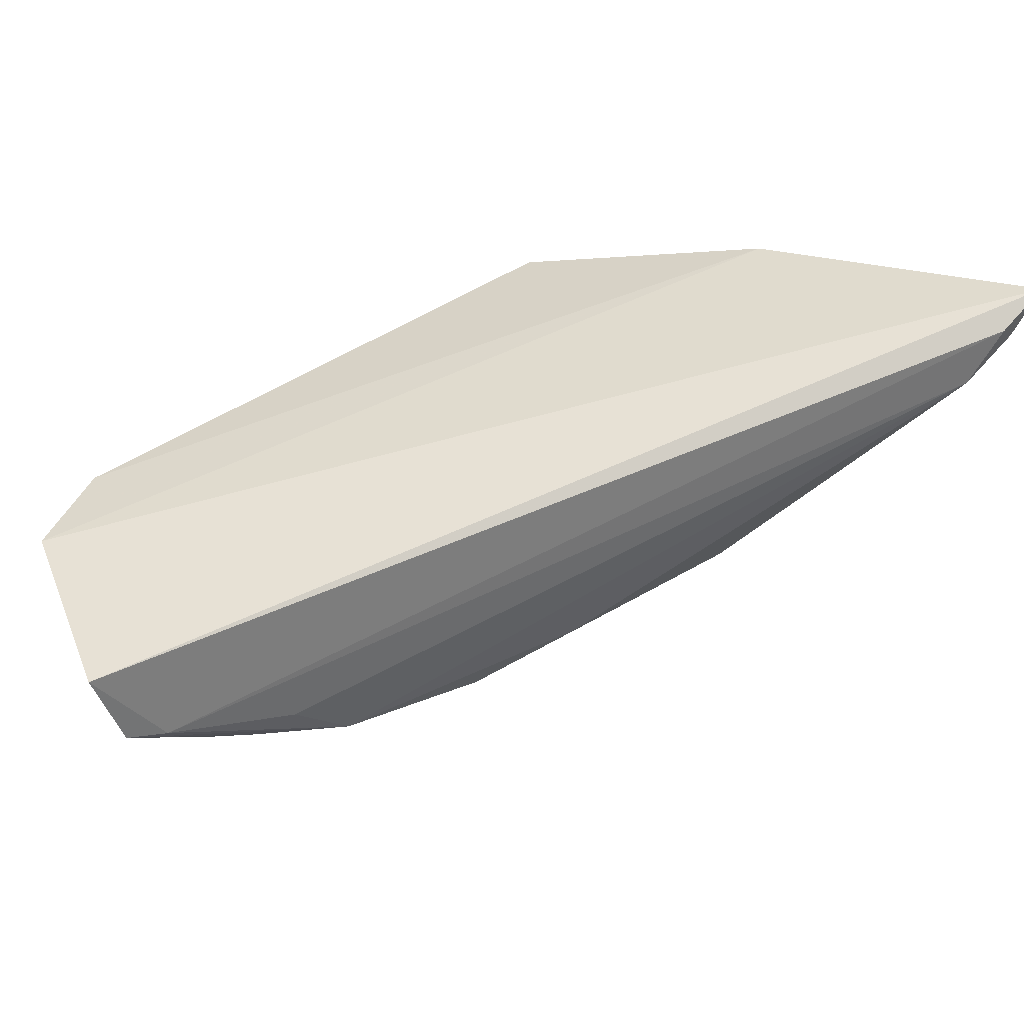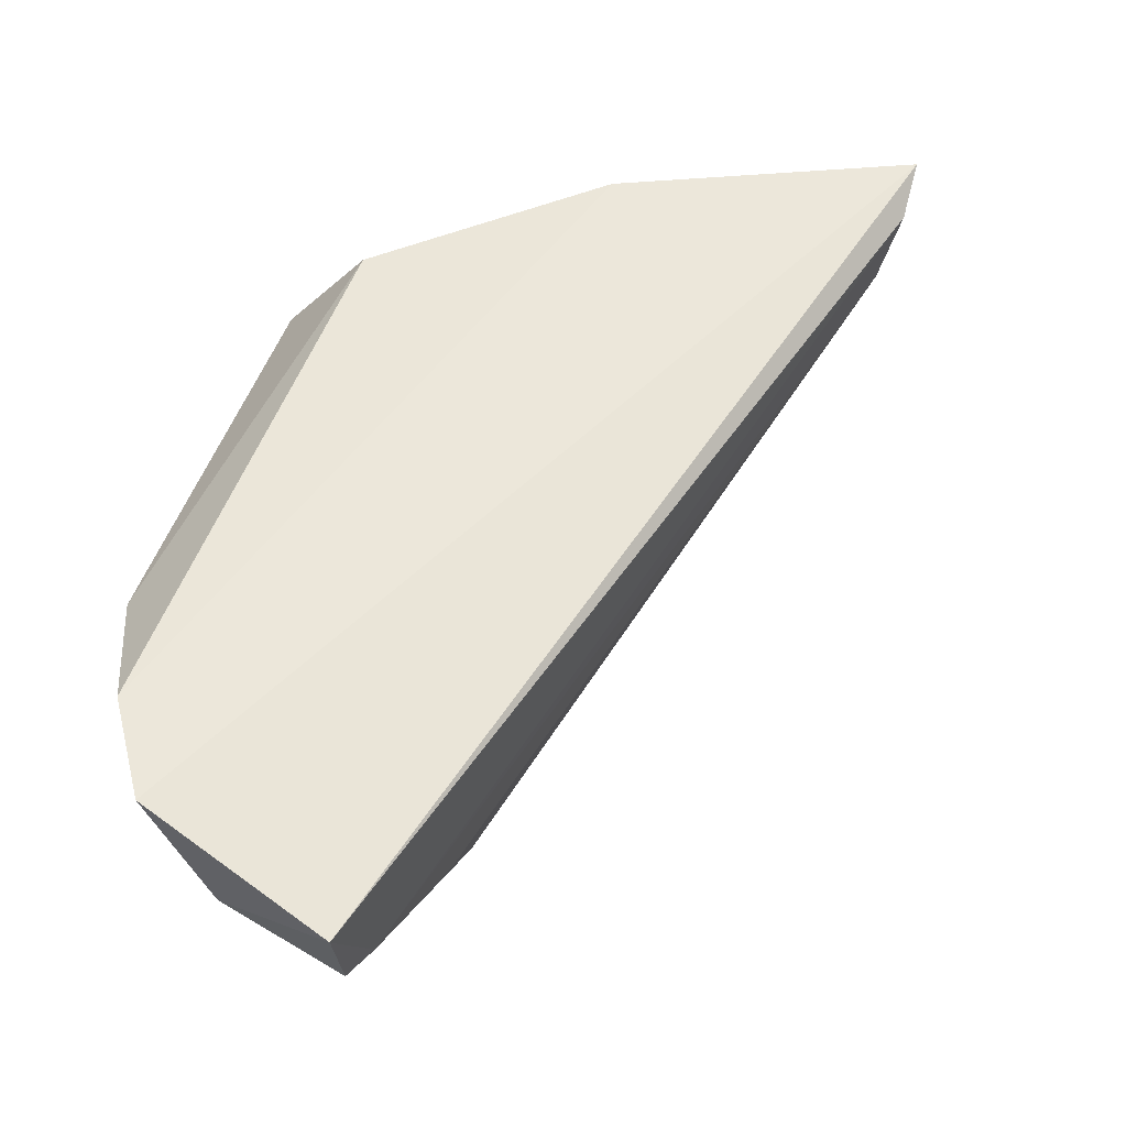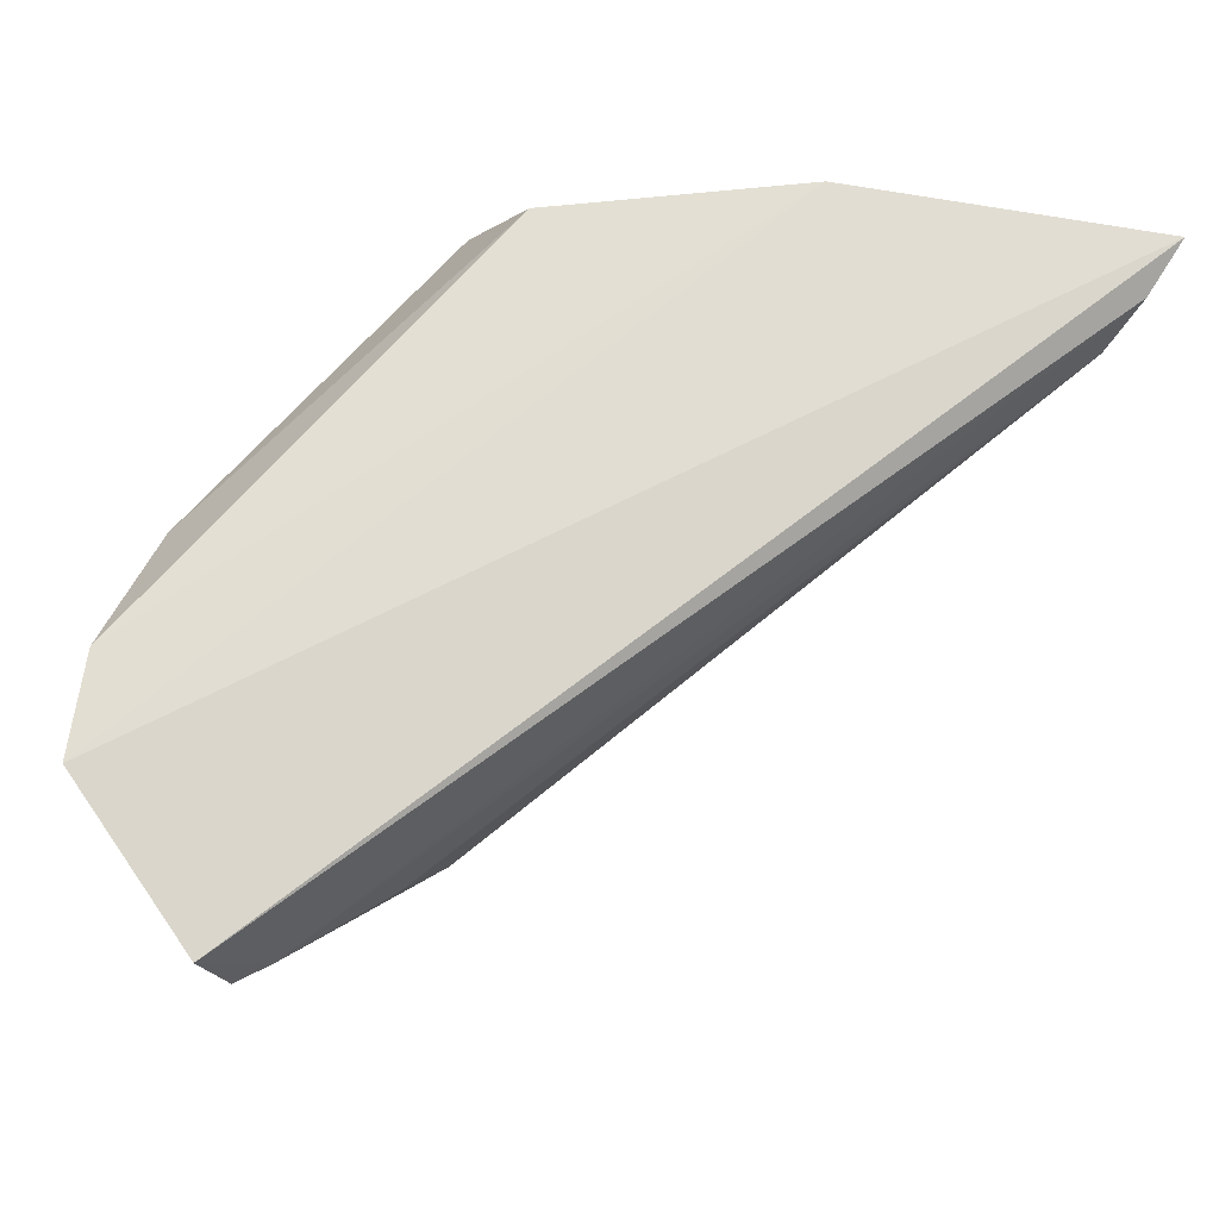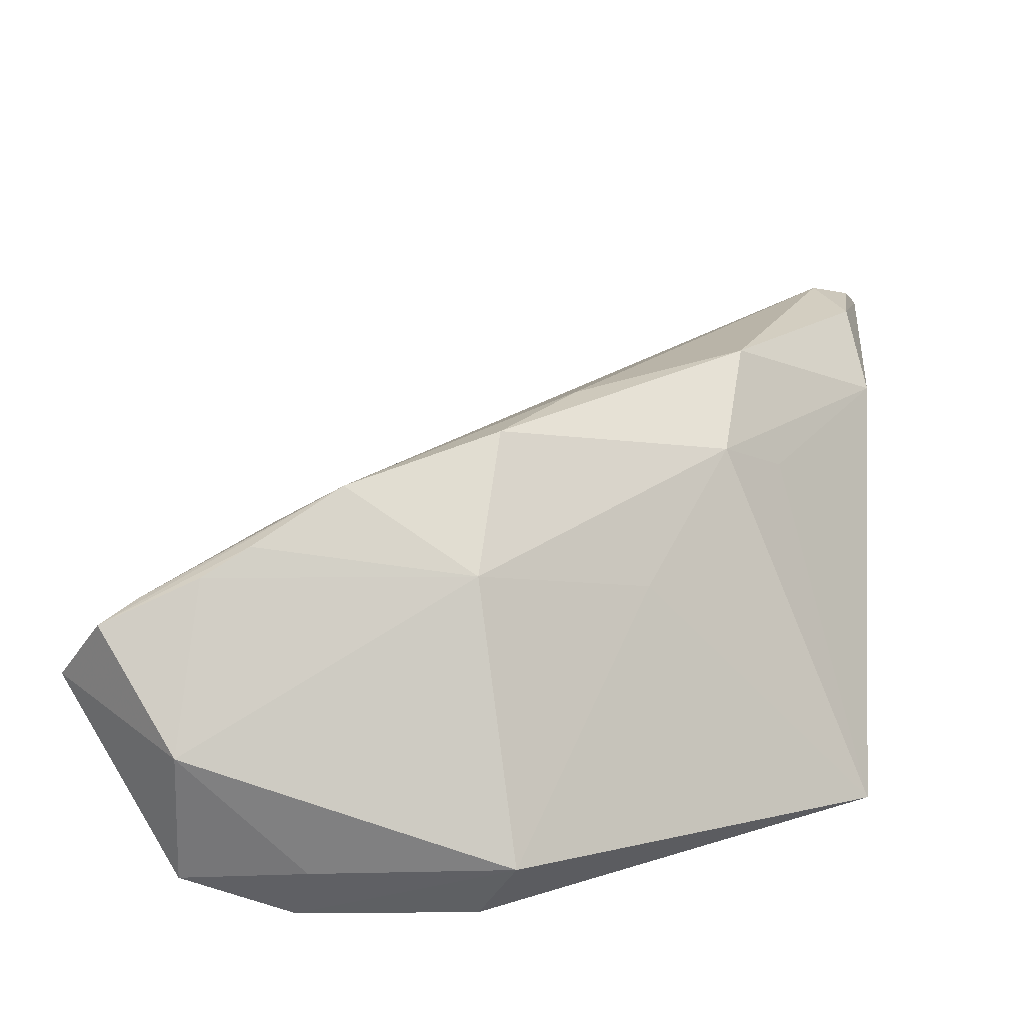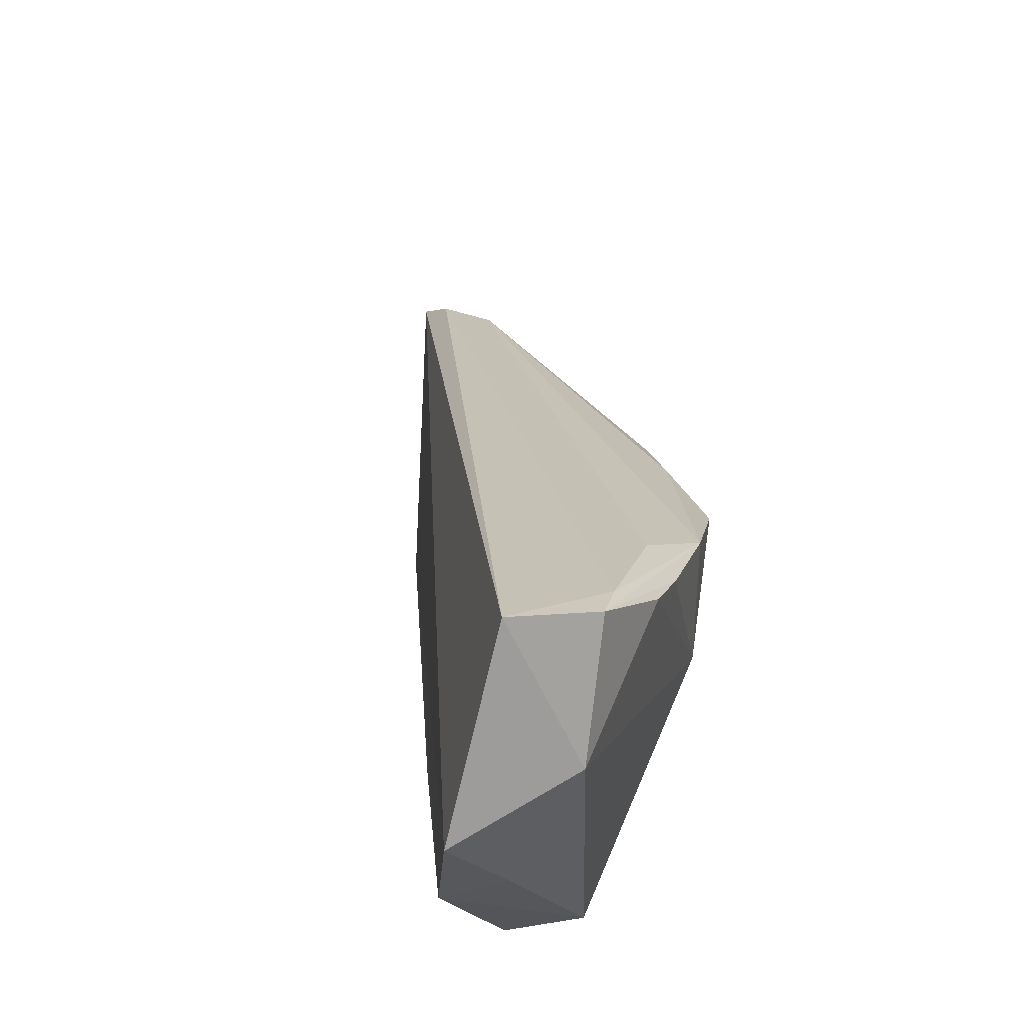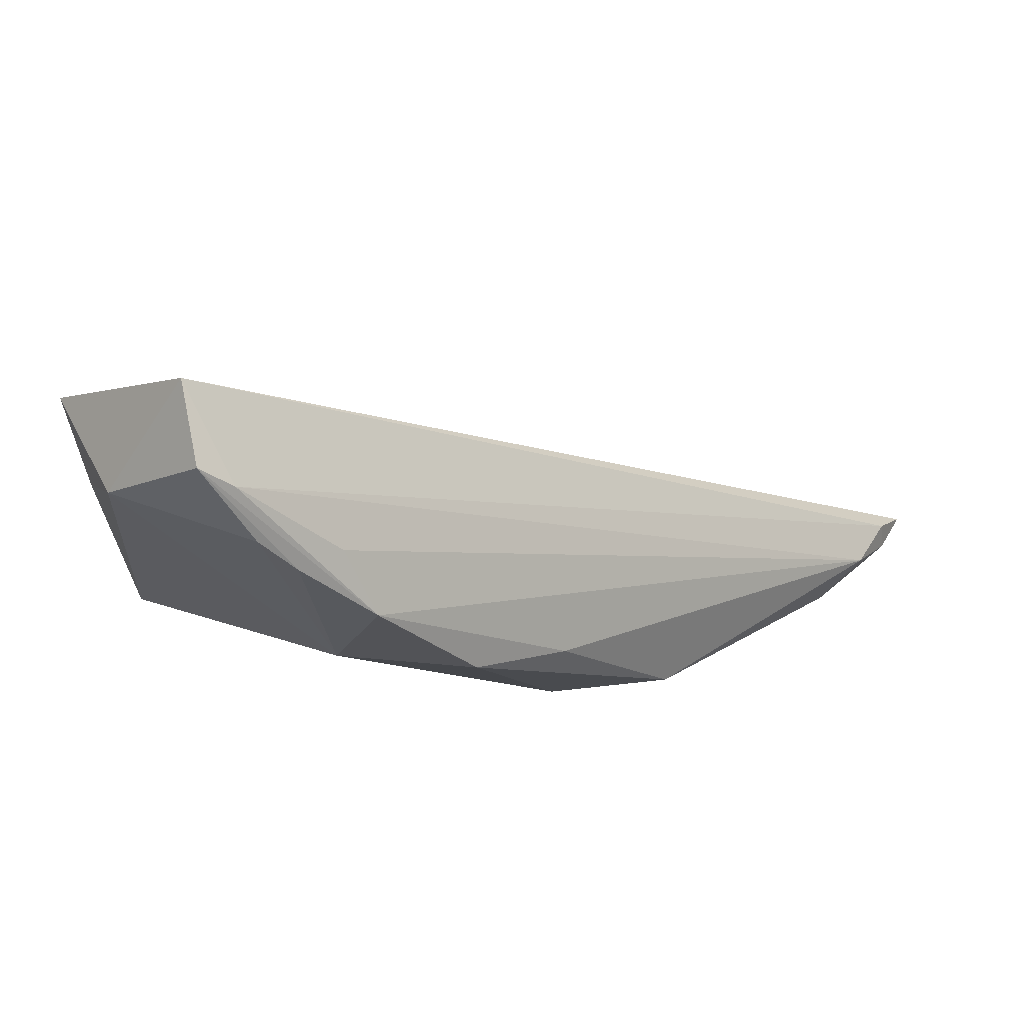
<metadata>
{"format":"obj","ext":"obj","renderer":"f3d","projection":"perspective","resolution":1024,"background":"white","views":[{"elev":21.6,"azim":-57.2,"up":"+Y"},{"elev":34.3,"azim":-95.3,"up":"+Y"},{"elev":46.5,"azim":-72.4,"up":"+Y"},{"elev":-30.2,"azim":-3.4,"up":"+Z"},{"elev":-19.5,"azim":-75.6,"up":"+Z"},{"elev":-33.7,"azim":-80.6,"up":"+Y"}]}
</metadata>
<code>
v 0.1381 -0.03476 0.05349
v 0.1369 -0.03788 0.05208
v 0.1346 -0.04236 0.01187
v 0.1009 -0.04696 0.002
v 0.08762 -0.05388 0.01306
v 0.1322 -0.03702 0.01672
v 0.1361 -0.04491 0.03954
v 0.1352 -0.03715 0.05219
v 0.09444 -0.04908 0.003105
v 0.1368 -0.03464 0.0331
v 0.111 -0.04794 0.00192
v 0.1357 -0.04267 0.04714
v 0.1362 -0.04218 0.0349
v 0.1129 -0.05213 0.002777
v 0.1115 -0.06027 0.02572
v 0.1016 -0.05061 0.002884
v 0.1265 -0.05375 0.03616
v 0.09535 -0.0602 0.01585
v 0.1251 -0.05474 0.02846
v 0.134 -0.04076 0.05035
v 0.1104 -0.05923 0.01696
v 0.09438 -0.05646 0.006878
v 0.1203 -0.0543 0.01934
v 0.1289 -0.05105 0.02977
v 0.116 -0.05694 0.03067
v 0.09195 -0.0586 0.01535
v 0.1029 -0.06116 0.02132
v 0.08992 -0.05853 0.01369
v 0.09795 -0.06065 0.01762
v 0.0989 -0.05895 0.02004
f 8 2 1
f 8 1 5
f 9 5 1
f 10 3 6
f 10 6 4
f 10 9 1
f 10 4 9
f 11 6 3
f 11 4 6
f 12 7 1
f 12 1 2
f 13 7 3
f 13 1 7
f 13 10 1
f 13 3 10
f 14 4 11
f 14 11 3
f 16 9 4
f 16 4 14
f 17 7 12
f 19 17 15
f 19 7 17
f 20 17 12
f 20 12 2
f 20 2 8
f 21 19 15
f 22 16 14
f 22 21 18
f 22 14 21
f 22 9 16
f 22 5 9
f 23 14 3
f 23 3 19
f 23 21 14
f 23 19 21
f 24 19 3
f 24 3 7
f 24 7 19
f 25 15 17
f 25 17 20
f 26 20 8
f 26 8 5
f 27 21 15
f 27 15 25
f 27 25 20
f 28 22 18
f 28 27 26
f 28 26 5
f 28 5 22
f 29 18 21
f 29 21 27
f 29 28 18
f 29 27 28
f 30 27 20
f 30 20 26
f 30 26 27

</code>
